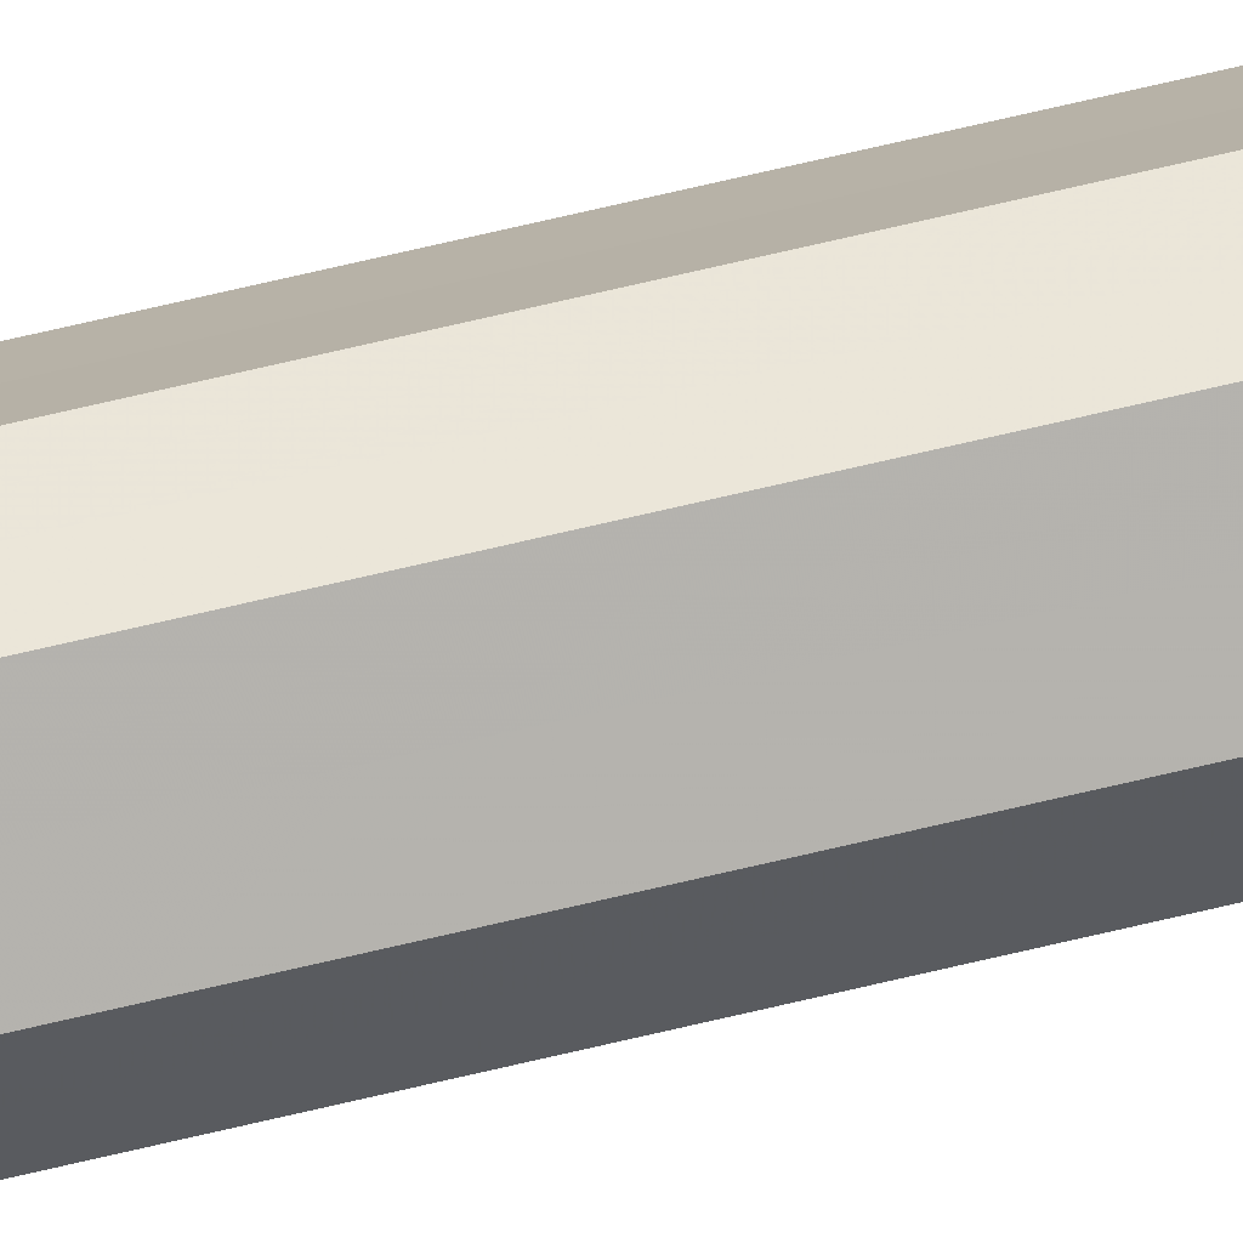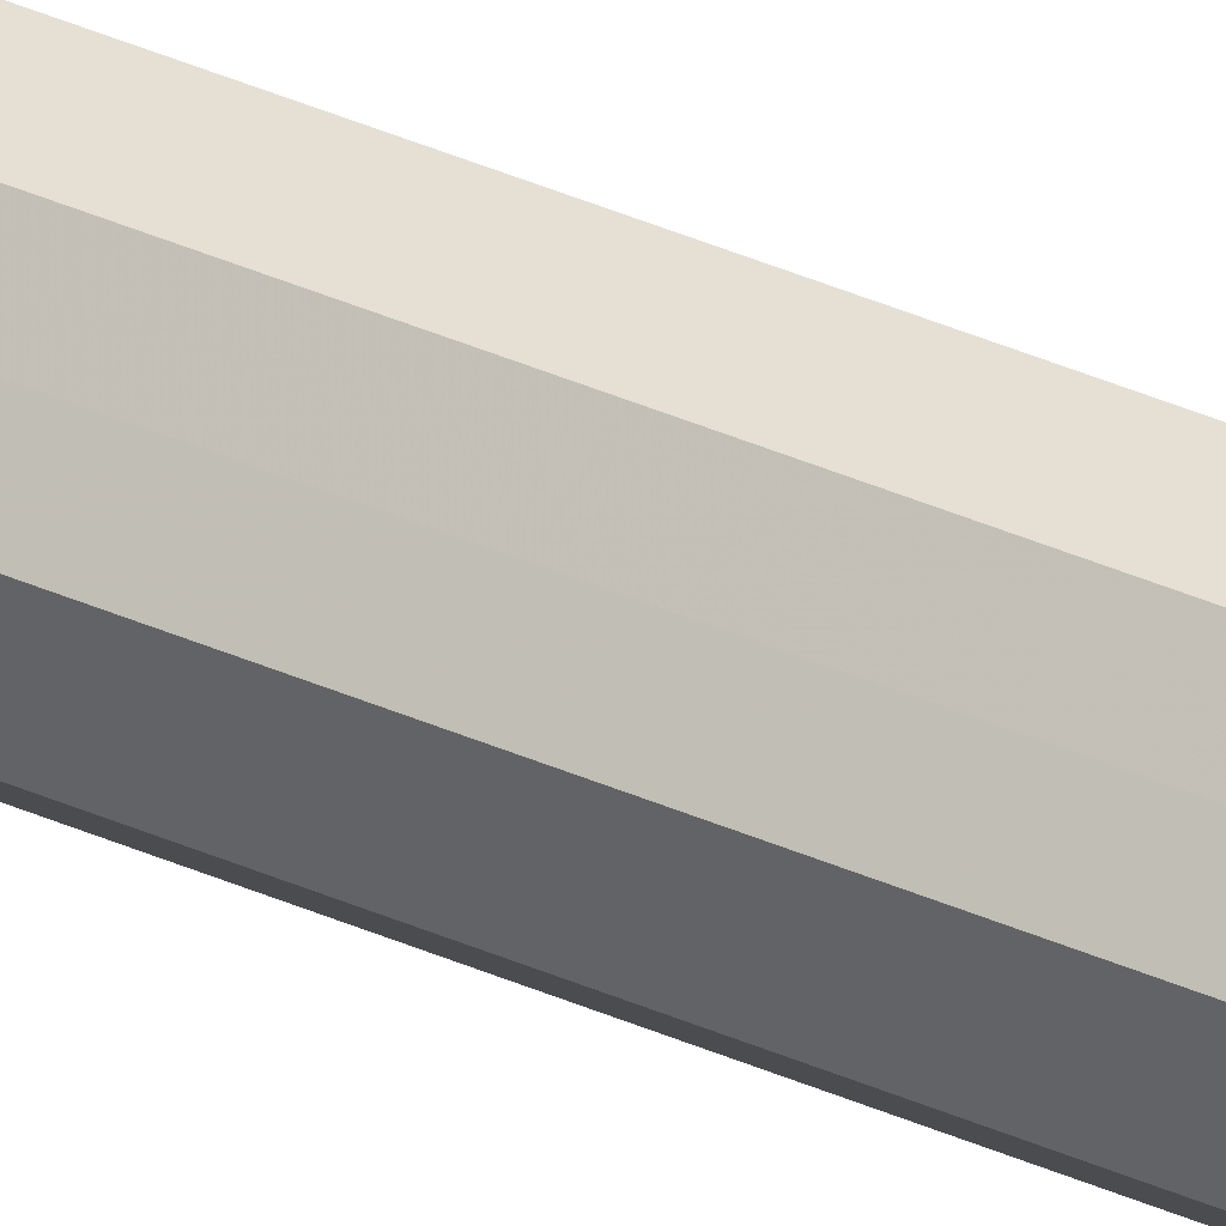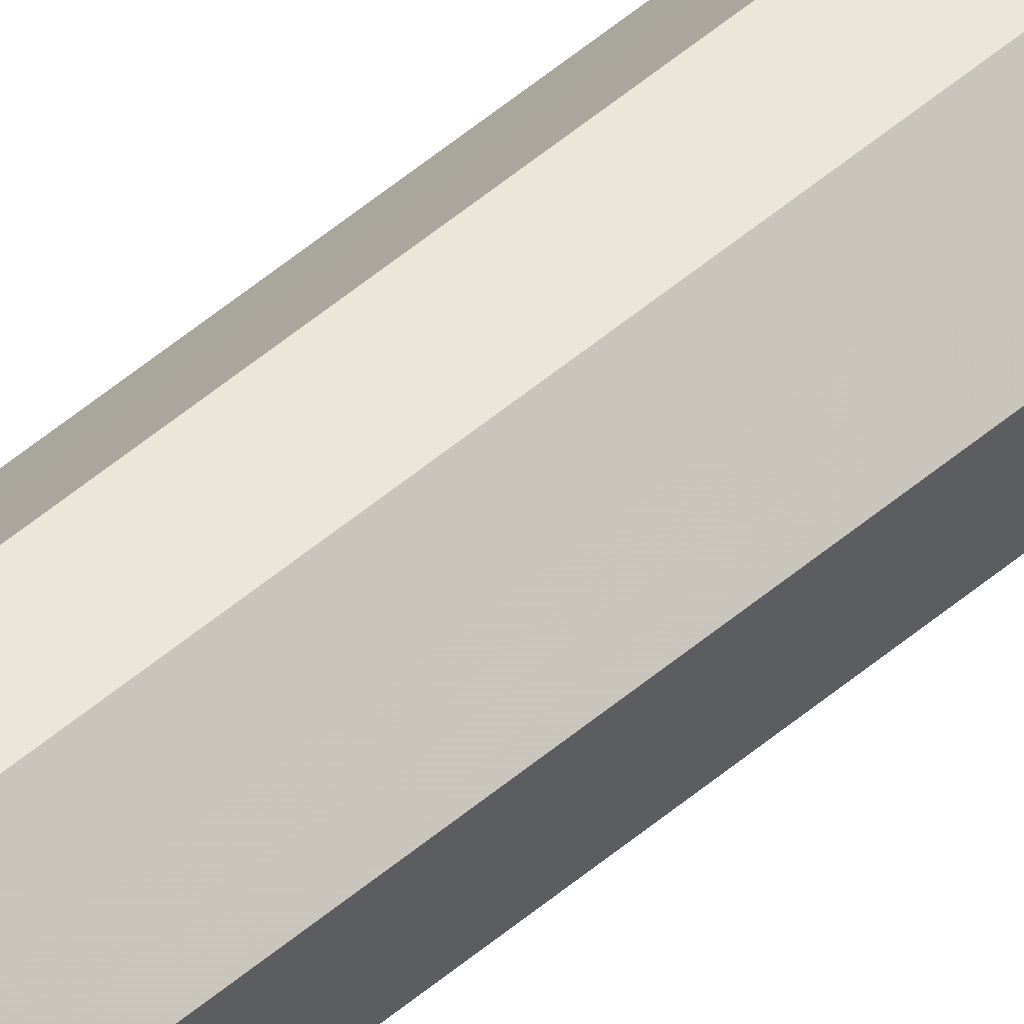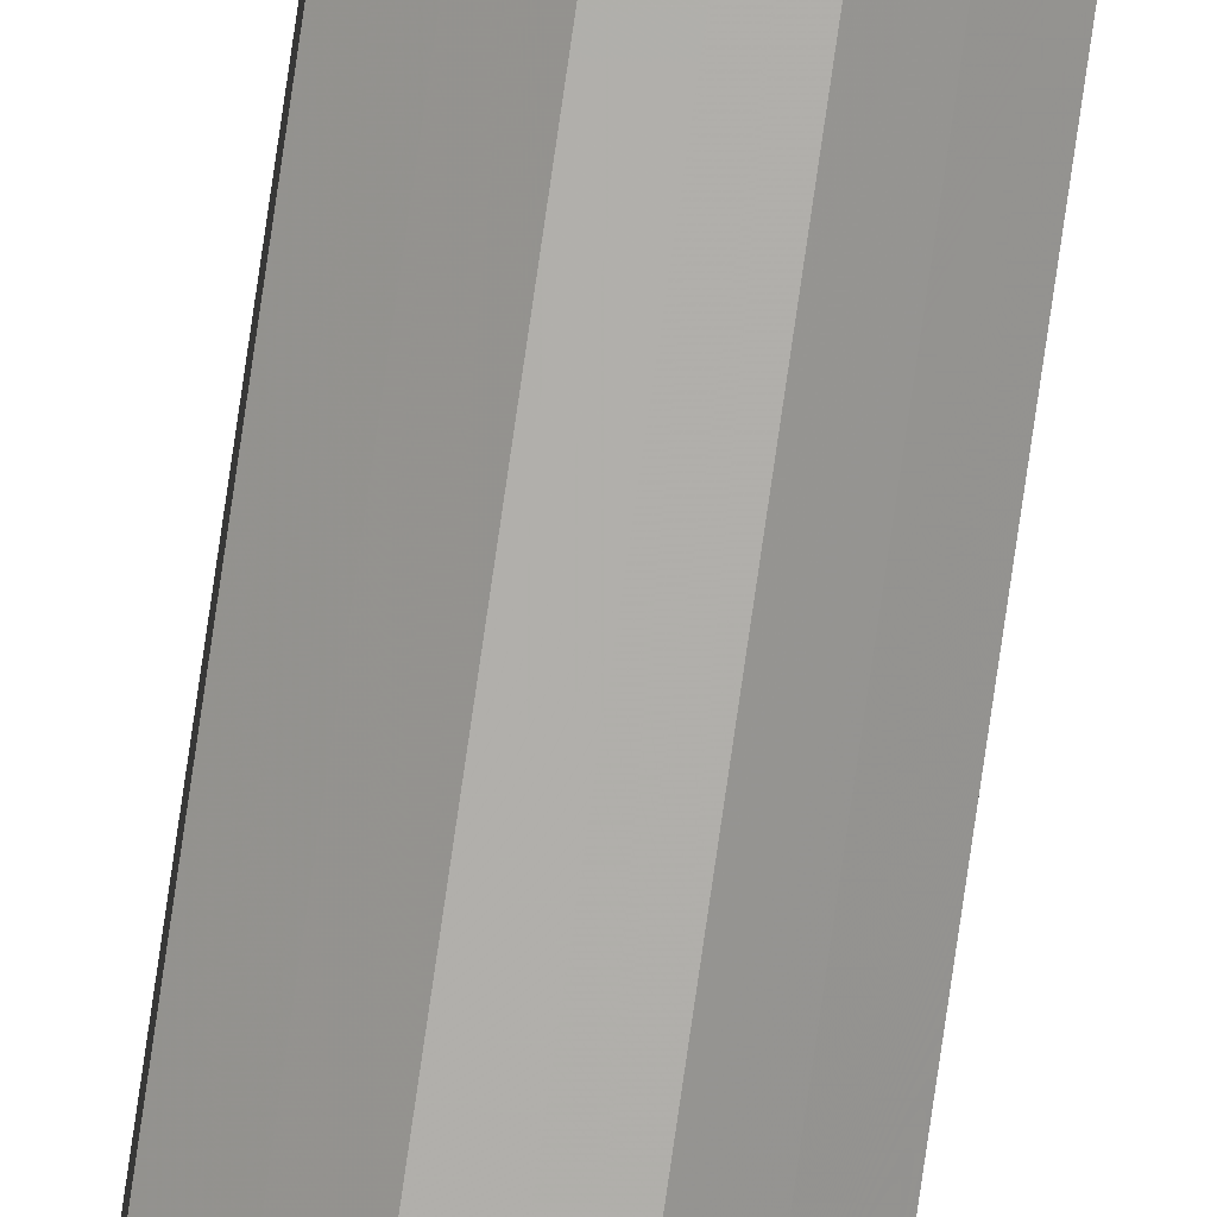
<metadata>
{"format":"obj","ext":"obj","renderer":"f3d","projection":"perspective","resolution":1024,"background":"white","views":[{"elev":56.9,"azim":75.1,"up":"+Y"},{"elev":37.8,"azim":119.6,"up":"+Y"},{"elev":47.4,"azim":45.4,"up":"+Y"},{"elev":-78.1,"azim":-8.2,"up":"+Y"}]}
</metadata>
<code>
o 11320
v 2243 1889 22.1
v 2243 1889 22.1
v 2243 1889 19.27
v 2243 1889 22.1
v 2243 1889 19.27
v 2243 1889 22.1
v 2243 1889 19.27
v 2243 1889 22.1
v 2243 1889 19.27
v 2243 1889 22.1
v 2243 1889 19.27
v 2243 1889 22.1
v 2243 1889 19.27
v 2243 1889 22.1
v 2243 1889 19.27
v 2243 1889 22.1
v 2243 1889 19.27
v 2243 1889 22.1
v 2243 1889 19.27
v 2243 1889 22.1
v 2243 1889 19.27
v 2243 1889 22.1
v 2243 1889 19.27
v 2243 1889 22.1
v 2243 1889 19.27
v 2243 1889 22.1
v 2243 1889 19.27
v 2243 1889 22.1
v 2243 1889 19.27
v 2243 1889 22.1
v 2243 1889 19.27
v 2243 1889 19.27
v 2243 1889 19.27
v 2243 1889 22.1
v 2243 1889 19.27
v 2243 1889 22.1
v 2243 1889 19.27
v 2243 1889 19.27
v 2243 1889 22.1
v 2243 1889 19.27
v 2243 1889 22.1
v 2243 1889 22.1
v 2243 1889 19.27
v 2243 1889 19.27
v 2243 1889 22.1
v 2243 1889 19.27
v 2243 1889 22.1
v 2243 1889 22.1
v 2243 1889 19.27
v 2243 1889 19.27
v 2243 1889 22.1
v 2243 1889 19.27
v 2243 1889 22.1
v 2243 1889 22.1
v 2243 1889 19.27
v 2243 1889 19.27
v 2243 1889 22.1
v 2243 1889 19.27
v 2243 1889 22.1
v 2243 1889 22.1
v 2243 1889 19.27
v 2243 1889 19.27
v 2243 1889 22.1
v 2243 1889 22.1
v 2243 1889 22.1
v 2243 1889 22.1
v 2243 1889 22.1
v 2243 1889 22.1
v 2243 1889 22.1
v 2243 1889 22.1
v 2243 1889 22.1
v 2243 1889 22.1
v 2243 1889 22.1
v 2243 1889 22.1
v 2243 1889 22.1
v 2243 1889 22.1
v 2243 1889 22.1
v 2243 1889 22.1
v 2243 1889 22.1
v 2243 1889 22.1
v 2243 1889 22.1
v 2243 1889 19.27
v 2243 1889 19.27
v 2243 1889 19.27
v 2243 1889 19.27
v 2243 1889 19.27
v 2243 1889 19.27
v 2243 1889 19.27
v 2243 1889 19.27
v 2243 1889 19.27
v 2243 1889 19.27
v 2243 1889 19.27
v 2243 1889 19.27
v 2243 1889 19.27
v 2243 1889 19.27
v 2243 1889 19.27
v 2243 1889 19.27
v 2243 1889 19.27
f 1 2 3
f 2 4 5
f 6 1 7
f 4 8 9
f 10 6 11
f 8 12 13
f 14 10 15
f 12 16 17
f 18 14 19
f 16 20 21
f 22 18 23
f 20 24 25
f 26 22 27
f 24 28 29
f 30 26 31
f 28 30 32
f 33 34 35
f 35 36 37
f 38 39 33
f 40 41 38
f 37 42 43
f 44 45 40
f 46 47 44
f 43 48 49
f 50 51 46
f 52 53 50
f 49 54 55
f 56 57 52
f 58 59 56
f 55 60 61
f 62 63 58
f 61 64 62
f 65 66 67
f 65 68 66
f 65 67 69
f 65 70 68
f 65 69 71
f 65 72 70
f 65 71 73
f 65 74 72
f 65 73 75
f 65 76 74
f 65 75 77
f 65 78 76
f 65 77 79
f 65 80 78
f 65 79 81
f 65 81 80
f 82 83 84
f 82 85 83
f 82 84 86
f 82 87 85
f 82 86 88
f 82 89 87
f 82 88 90
f 82 91 89
f 82 90 92
f 82 93 91
f 82 92 94
f 82 95 93
f 82 94 96
f 82 97 95
f 82 96 98
f 82 98 97

</code>
